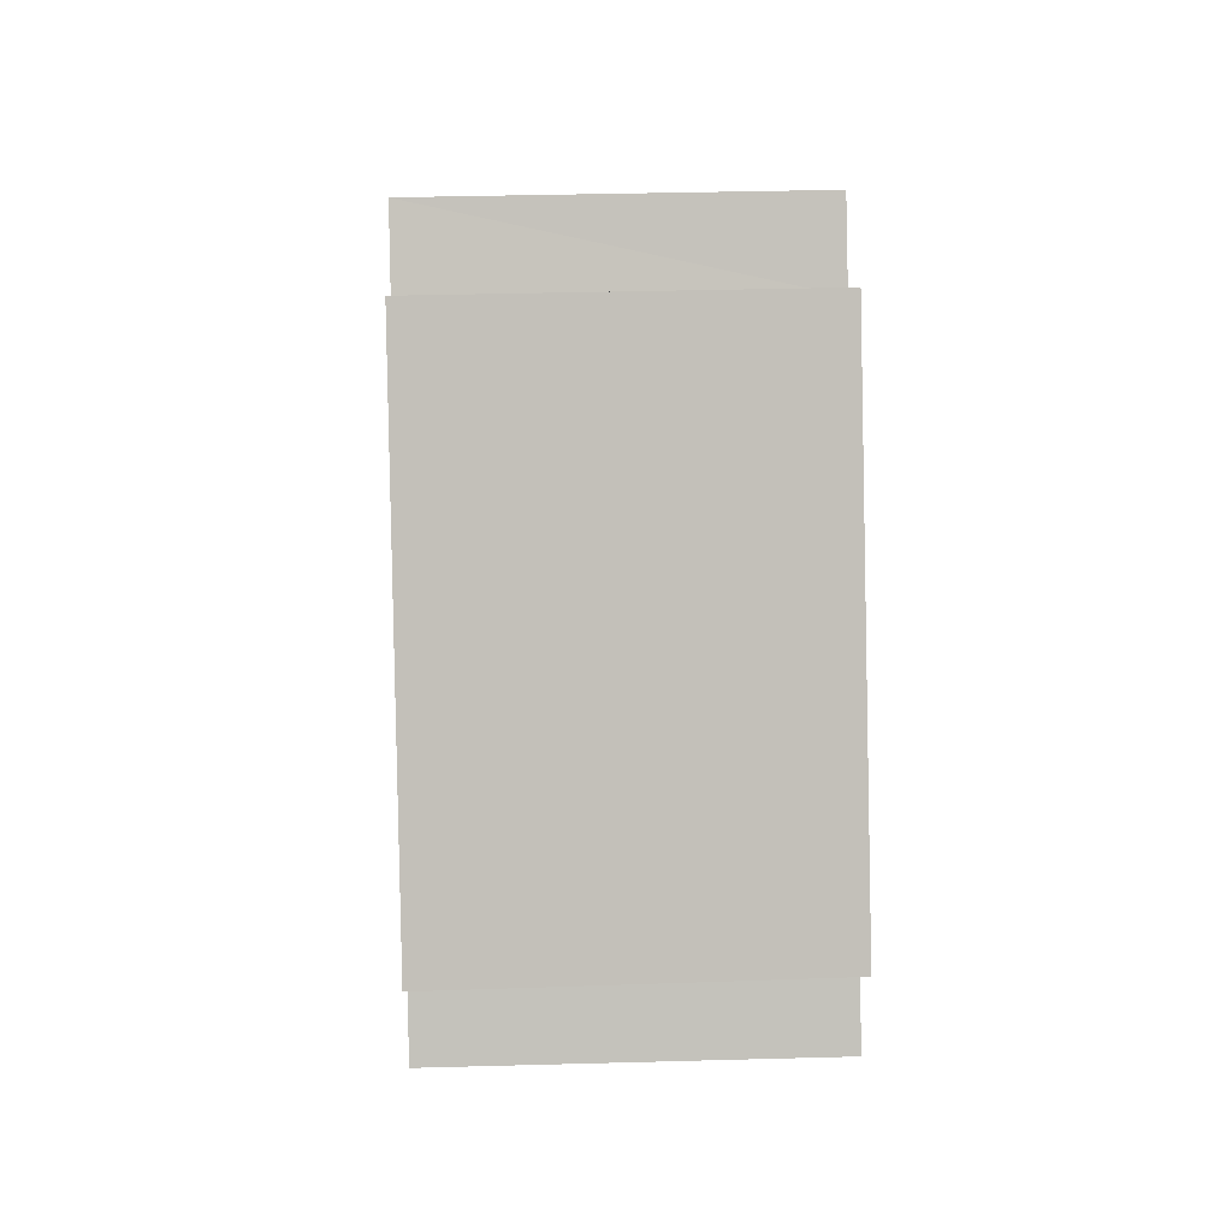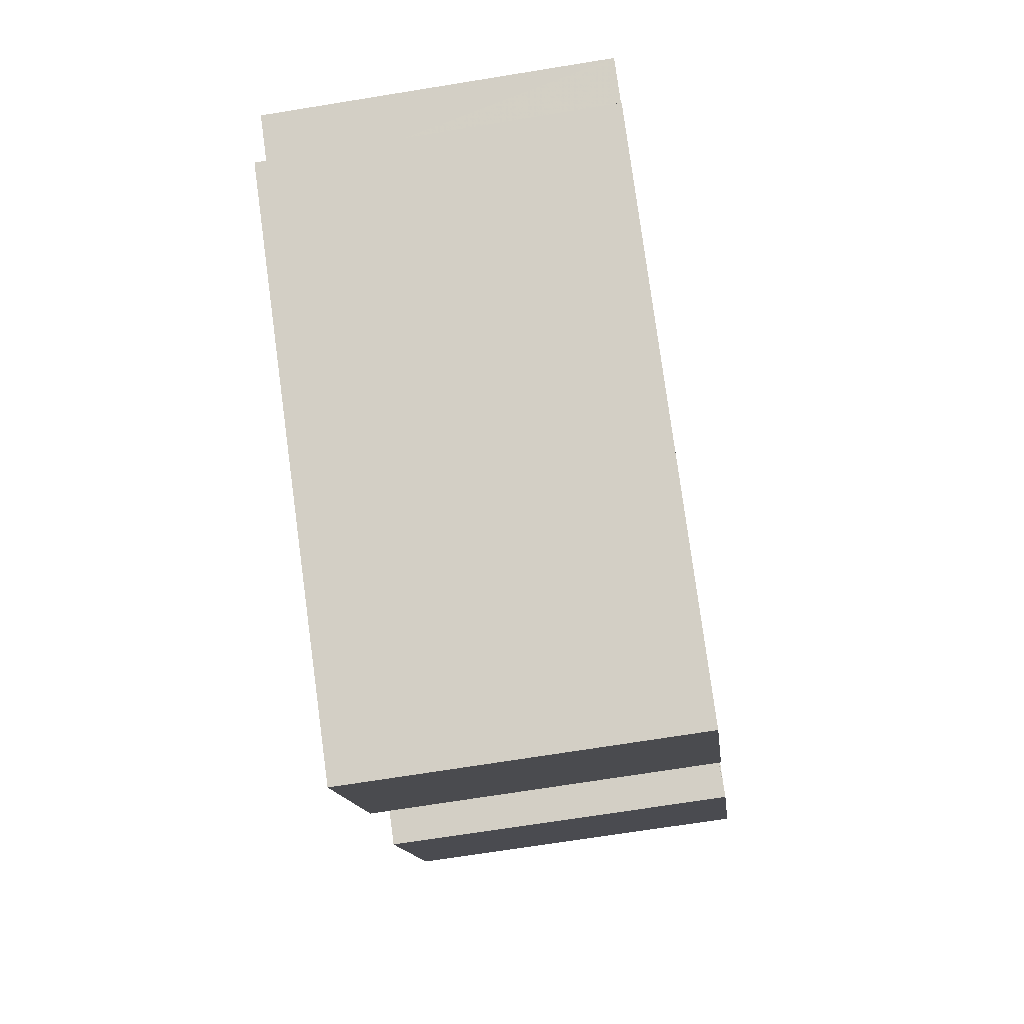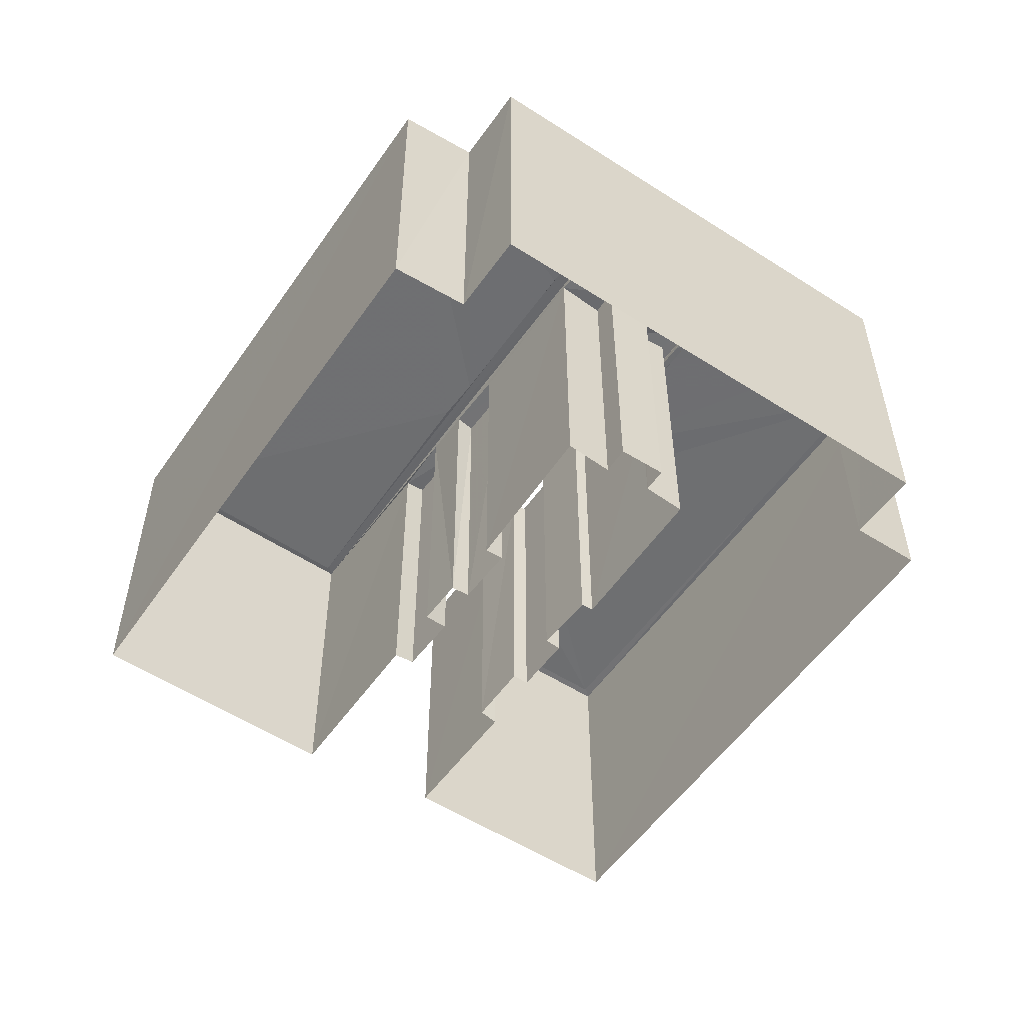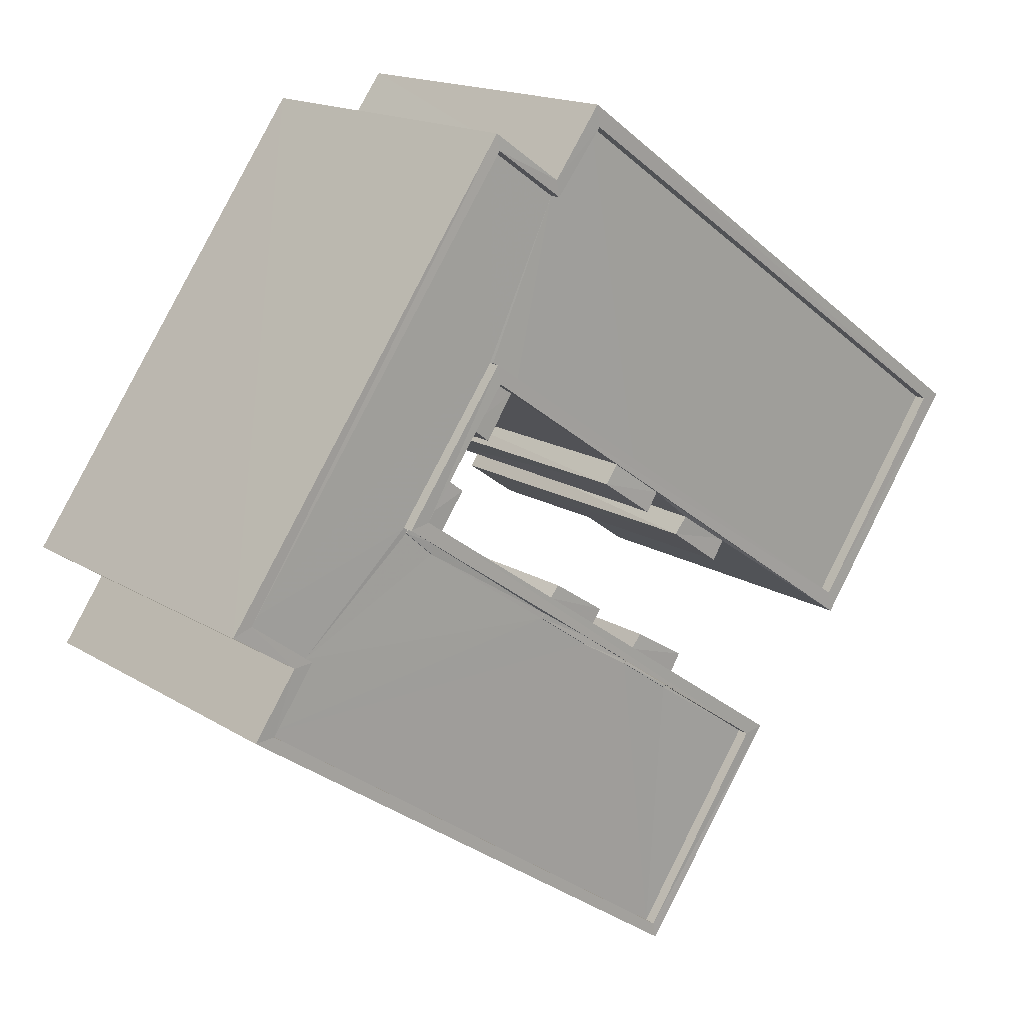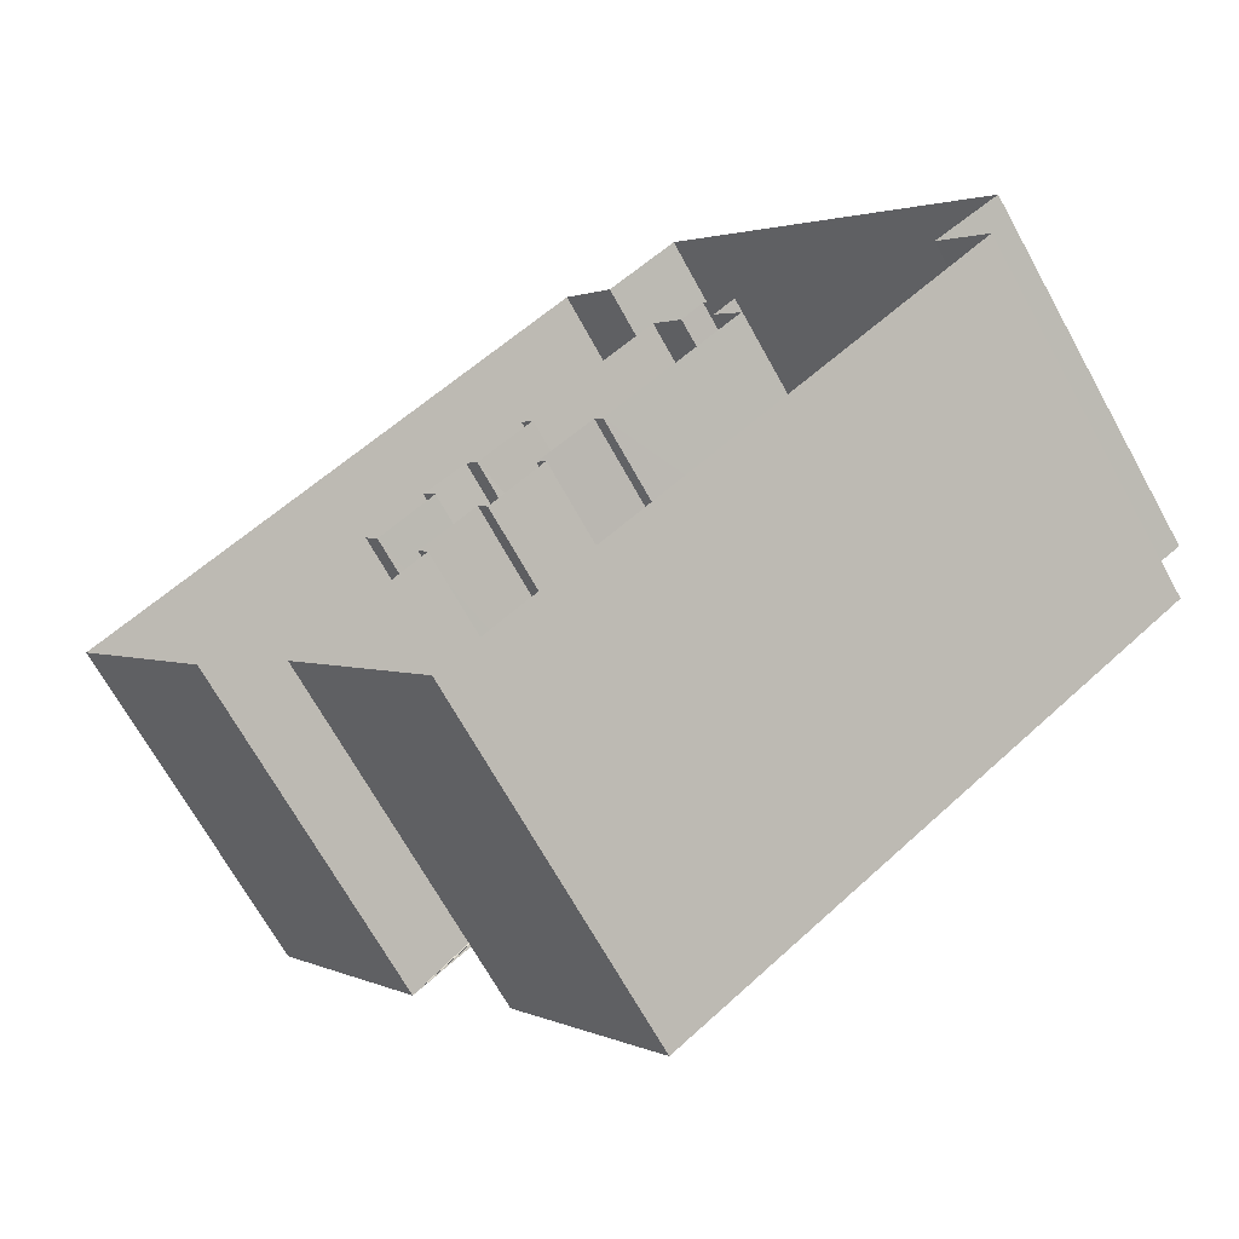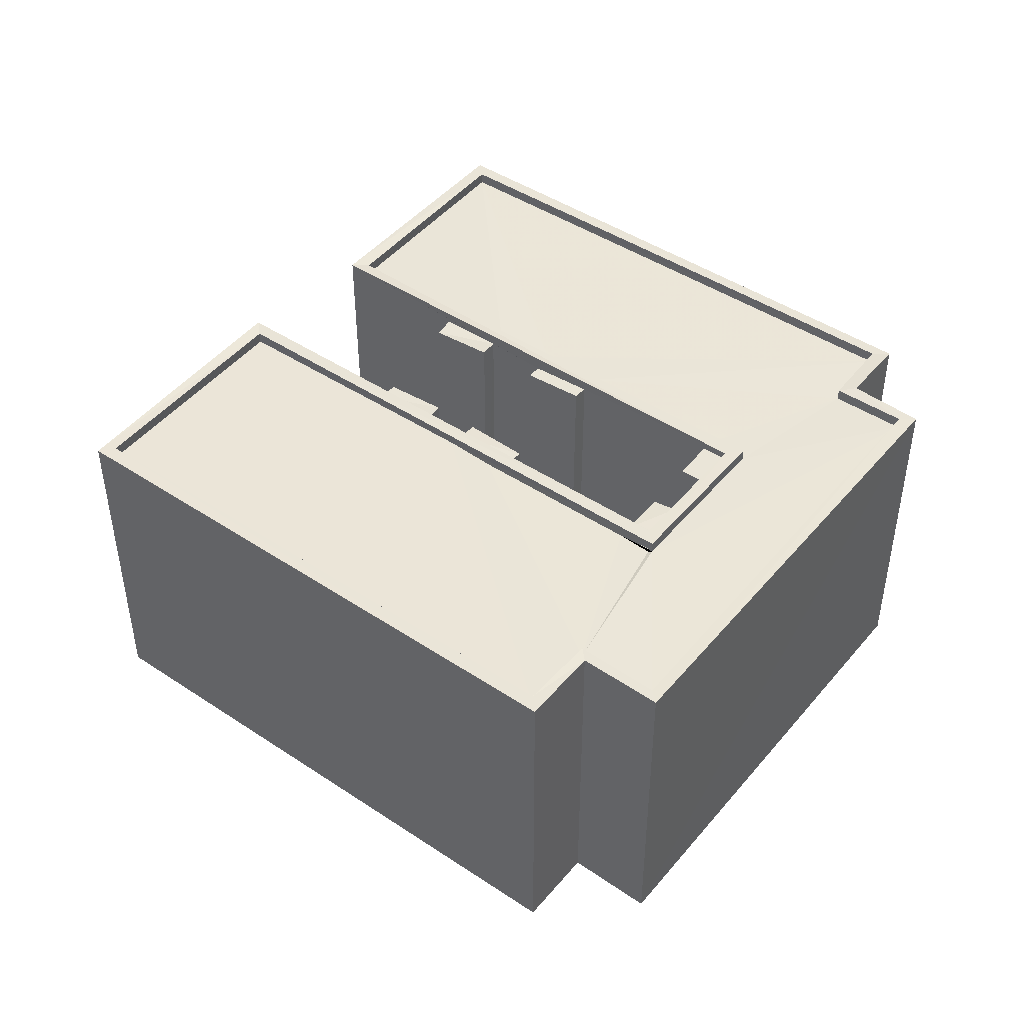
<metadata>
{"format":"obj","ext":"obj","renderer":"f3d","projection":"perspective","resolution":1024,"background":"white","views":[{"elev":38.4,"azim":-92.0,"up":"+Y"},{"elev":-67.4,"azim":-80.6,"up":"+Y"},{"elev":-54.4,"azim":-159.6,"up":"+Z"},{"elev":16.6,"azim":-38.4,"up":"+Y"},{"elev":-69.1,"azim":-151.0,"up":"+Y"},{"elev":46.0,"azim":-178.1,"up":"+Z"}]}
</metadata>
<code>
v 1.197e+05 7.864e+05 23.25
v 1.197e+05 7.863e+05 23.25
v 1.197e+05 7.864e+05 23.25
v 1.197e+05 7.864e+05 23.25
v 1.197e+05 7.864e+05 23.25
v 1.197e+05 7.864e+05 23.25
v 1.197e+05 7.864e+05 23.26
v 1.197e+05 7.864e+05 23.25
v 1.197e+05 7.864e+05 23.25
v 1.197e+05 7.864e+05 23.25
v 1.197e+05 7.864e+05 23.25
v 1.197e+05 7.864e+05 23.25
v 1.197e+05 7.864e+05 23.26
v 1.197e+05 7.864e+05 23.26
v 1.197e+05 7.864e+05 23.25
v 1.197e+05 7.864e+05 23.25
v 1.197e+05 7.864e+05 23.26
v 1.197e+05 7.864e+05 23.25
v 1.197e+05 7.864e+05 23.25
v 1.197e+05 7.864e+05 23.25
v 1.197e+05 7.864e+05 23.25
v 1.197e+05 7.864e+05 23.25
v 1.197e+05 7.864e+05 23.25
v 1.197e+05 7.864e+05 23.25
v 1.197e+05 7.864e+05 23.25
v 1.197e+05 7.864e+05 23.25
v 1.197e+05 7.864e+05 23.25
v 1.197e+05 7.864e+05 23.25
v 1.197e+05 7.864e+05 23.25
v 1.197e+05 7.864e+05 23.25
v 1.197e+05 7.864e+05 23.25
v 1.197e+05 7.864e+05 23.25
v 1.197e+05 7.864e+05 30.5
v 1.197e+05 7.864e+05 30.5
v 1.197e+05 7.864e+05 30.5
v 1.197e+05 7.864e+05 30.5
v 1.197e+05 7.864e+05 30.5
v 1.197e+05 7.864e+05 30.5
v 1.197e+05 7.864e+05 30.5
v 1.197e+05 7.864e+05 30.5
v 1.197e+05 7.864e+05 30.47
v 1.197e+05 7.864e+05 30.48
v 1.197e+05 7.863e+05 30.47
v 1.197e+05 7.864e+05 30.48
v 1.197e+05 7.864e+05 30.48
v 1.197e+05 7.864e+05 30.48
v 1.197e+05 7.864e+05 30.48
v 1.197e+05 7.864e+05 30.48
v 1.197e+05 7.864e+05 30.48
v 1.197e+05 7.864e+05 30.47
v 1.197e+05 7.864e+05 30.47
v 1.197e+05 7.864e+05 30.47
v 1.197e+05 7.864e+05 30.47
v 1.197e+05 7.864e+05 30.47
v 1.197e+05 7.864e+05 30.47
v 1.197e+05 7.864e+05 30.48
v 1.197e+05 7.864e+05 30.48
v 1.197e+05 7.864e+05 30.47
v 1.197e+05 7.864e+05 30.47
v 1.197e+05 7.864e+05 30.47
v 1.197e+05 7.864e+05 30.47
v 1.197e+05 7.864e+05 30.47
v 1.197e+05 7.864e+05 30.48
v 1.197e+05 7.864e+05 30.48
v 1.197e+05 7.864e+05 30.48
v 1.197e+05 7.864e+05 30.48
v 1.197e+05 7.864e+05 30.48
v 1.197e+05 7.864e+05 30.48
v 1.197e+05 7.864e+05 30.48
v 1.197e+05 7.864e+05 30.48
v 1.197e+05 7.864e+05 30.48
v 1.197e+05 7.864e+05 30.73
v 1.197e+05 7.864e+05 30.73
v 1.197e+05 7.864e+05 30.73
v 1.197e+05 7.864e+05 30.73
v 1.197e+05 7.864e+05 30.73
v 1.197e+05 7.863e+05 30.72
v 1.197e+05 7.864e+05 30.73
v 1.197e+05 7.864e+05 30.72
v 1.197e+05 7.864e+05 30.73
v 1.197e+05 7.864e+05 30.72
v 1.197e+05 7.863e+05 30.72
v 1.197e+05 7.864e+05 30.73
v 1.197e+05 7.864e+05 30.72
v 1.197e+05 7.864e+05 30.73
v 1.197e+05 7.864e+05 30.72
v 1.197e+05 7.864e+05 30.72
v 1.197e+05 7.864e+05 30.72
v 1.197e+05 7.864e+05 30.73
v 1.197e+05 7.864e+05 30.73
v 1.197e+05 7.864e+05 30.73
v 1.197e+05 7.864e+05 30.73
v 1.197e+05 7.864e+05 30.73
v 1.197e+05 7.864e+05 30.73
v 1.197e+05 7.864e+05 30.73
v 1.197e+05 7.864e+05 30.5
v 1.197e+05 7.864e+05 30.5
v 1.197e+05 7.864e+05 30.5
v 1.197e+05 7.864e+05 30.5
v 1.197e+05 7.864e+05 30.5
v 1.197e+05 7.864e+05 30.5
v 1.197e+05 7.864e+05 30.5
v 1.197e+05 7.864e+05 30.5
v 1.197e+05 7.864e+05 30.49
v 1.197e+05 7.864e+05 30.49
v 1.197e+05 7.864e+05 30.49
v 1.197e+05 7.864e+05 30.49
v 1.197e+05 7.864e+05 30.5
v 1.197e+05 7.864e+05 30.49
v 1.197e+05 7.864e+05 30.5
v 1.197e+05 7.864e+05 30.49
v 1.197e+05 7.864e+05 30.49
v 1.197e+05 7.864e+05 30.49
v 1.197e+05 7.864e+05 30.49
v 1.197e+05 7.864e+05 30.49
v 1.197e+05 7.864e+05 30.49
v 1.197e+05 7.864e+05 30.49
v 1.197e+05 7.864e+05 30.49
v 1.197e+05 7.864e+05 30.49
v 1.197e+05 7.864e+05 30.5
v 1.197e+05 7.864e+05 30.49
v 1.197e+05 7.864e+05 30.5
v 1.197e+05 7.864e+05 30.5
v 1.197e+05 7.864e+05 30.49
v 1.197e+05 7.864e+05 30.5
v 1.197e+05 7.864e+05 30.49
v 1.197e+05 7.864e+05 30.49
v 1.197e+05 7.864e+05 30.49
v 1.197e+05 7.864e+05 30.49
v 1.197e+05 7.864e+05 30.49
f 1 2 3
f 4 5 6
f 2 7 8
f 9 10 5
f 11 3 12
f 13 14 15
f 13 16 17
f 17 18 7
f 19 4 20
f 12 21 11
f 22 10 23
f 22 24 14
f 18 25 8
f 8 12 2
f 18 26 25
f 19 27 4
f 28 9 29
f 27 9 5
f 30 31 16
f 17 16 18
f 15 24 32
f 13 15 30
f 23 9 28
f 22 23 24
f 3 2 12
f 27 5 4
f 18 8 7
f 23 10 9
f 15 14 24
f 16 13 30
f 33 34 35
f 33 36 34
f 37 38 39
f 37 40 38
f 41 42 43
f 44 45 46
f 47 44 42
f 48 49 46
f 50 43 51
f 52 53 54
f 50 51 55
f 54 53 56
f 57 58 56
f 57 49 48
f 54 59 52
f 60 41 61
f 62 61 41
f 62 43 50
f 56 58 54
f 58 63 64
f 65 66 47
f 65 67 66
f 41 47 42
f 68 45 69
f 66 69 44
f 45 48 46
f 70 48 71
f 57 70 63
f 62 41 43
f 69 45 44
f 66 44 47
f 58 57 63
f 57 48 70
f 72 73 74
f 75 76 74
f 72 77 73
f 78 79 80
f 81 82 77
f 75 74 83
f 79 81 80
f 73 77 82
f 74 73 83
f 82 81 79
f 84 85 86
f 87 84 88
f 75 89 76
f 85 90 91
f 92 90 89
f 88 84 86
f 93 90 92
f 75 92 89
f 91 90 93
f 85 91 86
f 80 94 78
f 95 87 88
f 95 94 80
f 88 94 95
f 96 97 98
f 96 99 97
f 100 101 102
f 103 100 102
f 104 105 106
f 107 108 109
f 107 110 108
f 111 112 113
f 111 114 112
f 115 116 117
f 115 118 116
f 119 120 121
f 119 122 120
f 123 124 125
f 123 126 124
f 127 128 129
f 130 127 129
f 71 35 70
f 71 33 35
f 70 35 34
f 63 70 34
f 36 63 34
f 36 64 63
f 38 32 39
f 38 15 32
f 24 37 39
f 32 24 39
f 82 51 43
f 82 79 51
f 73 43 42
f 73 82 43
f 73 42 44
f 83 73 44
f 75 44 46
f 75 83 44
f 75 46 49
f 92 75 49
f 92 49 57
f 93 92 57
f 93 57 56
f 91 93 56
f 91 56 53
f 86 91 53
f 88 53 52
f 88 86 53
f 71 48 33
f 48 94 33
f 58 64 36
f 105 94 88
f 33 94 36
f 52 105 88
f 58 36 104
f 59 105 52
f 104 94 105
f 36 94 104
f 78 94 48
f 45 78 48
f 55 51 111
f 51 79 111
f 60 61 114
f 119 79 78
f 111 79 114
f 45 99 78
f 60 114 119
f 67 65 96
f 68 99 45
f 122 119 78
f 96 65 122
f 99 96 78
f 114 79 119
f 96 122 78
f 4 6 127
f 6 87 127
f 9 27 128
f 107 87 95
f 127 87 128
f 37 95 40
f 23 110 37
f 24 23 37
f 9 128 107
f 110 107 95
f 128 87 107
f 37 110 95
f 72 7 2
f 77 72 2
f 72 17 7
f 72 74 17
f 76 13 17
f 74 76 17
f 76 14 13
f 76 89 14
f 89 22 14
f 89 90 22
f 90 10 22
f 90 85 10
f 85 5 10
f 85 84 5
f 87 6 5
f 84 87 5
f 40 95 38
f 15 38 103
f 30 15 103
f 38 95 80
f 103 80 100
f 103 38 80
f 12 8 126
f 115 12 126
f 3 118 1
f 101 123 18
f 16 101 18
f 81 118 115
f 81 1 118
f 80 126 123
f 81 126 80
f 100 80 101
f 81 115 126
f 101 80 123
f 77 2 1
f 81 77 1
f 66 98 97
f 69 66 97
f 68 69 97
f 99 68 97
f 67 98 66
f 67 96 98
f 103 102 31
f 30 103 31
f 101 16 31
f 102 101 31
f 59 54 106
f 105 59 106
f 104 106 54
f 58 104 54
f 9 107 109
f 29 9 109
f 108 28 29
f 109 108 29
f 23 28 108
f 110 23 108
f 55 113 50
f 55 111 113
f 50 113 112
f 62 50 112
f 61 62 112
f 114 61 112
f 118 3 11
f 116 118 11
f 21 115 117
f 21 12 115
f 117 11 21
f 117 116 11
f 60 121 41
f 60 119 121
f 120 41 121
f 120 47 41
f 122 65 47
f 120 122 47
f 126 8 25
f 124 126 25
f 26 123 125
f 26 18 123
f 125 25 26
f 125 124 25
f 4 127 130
f 20 4 130
f 20 129 19
f 20 130 129
f 129 27 19
f 129 128 27

</code>
